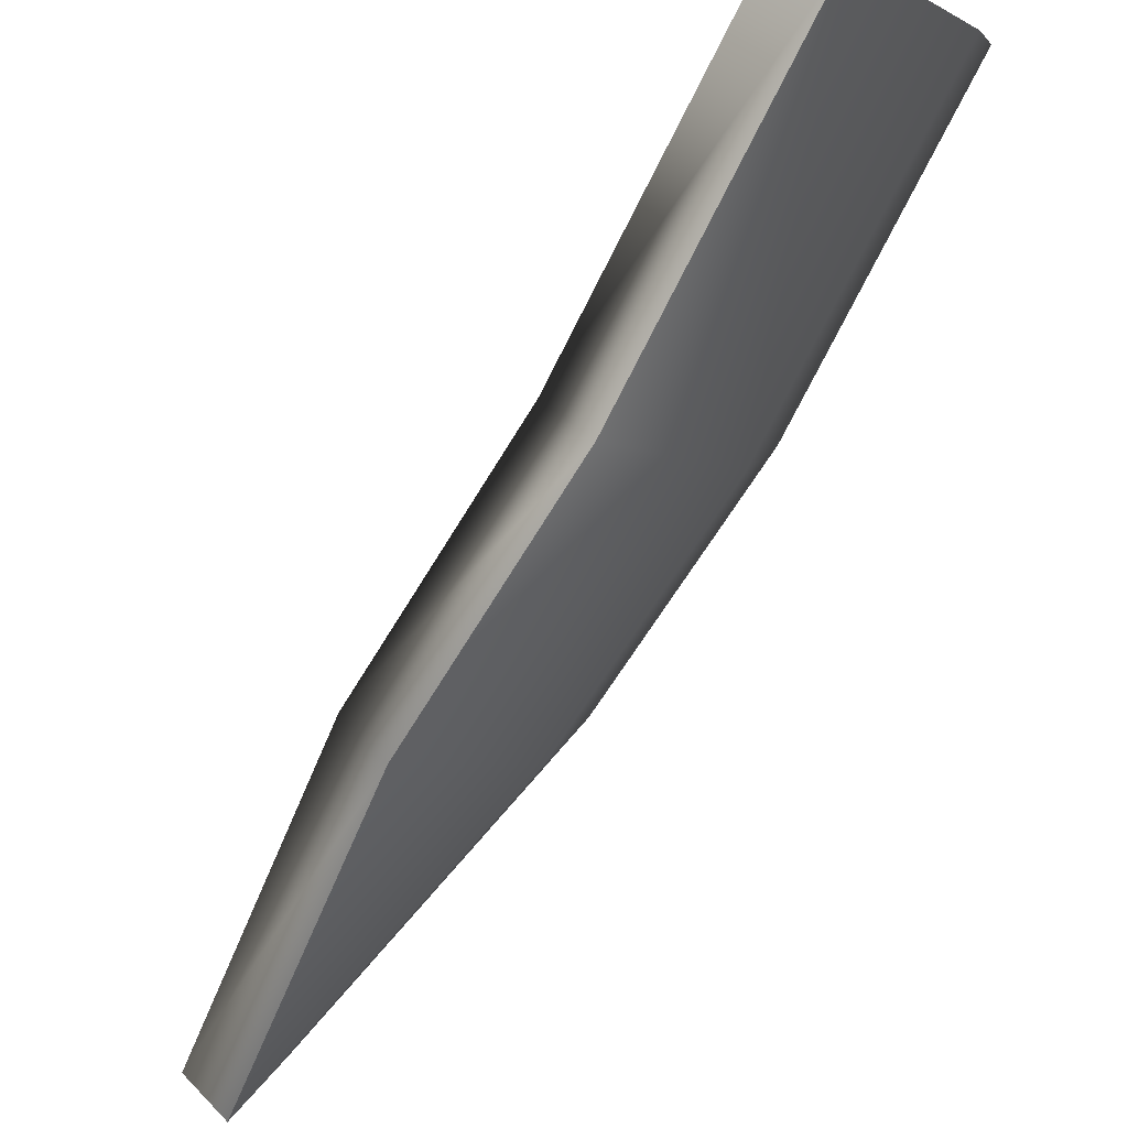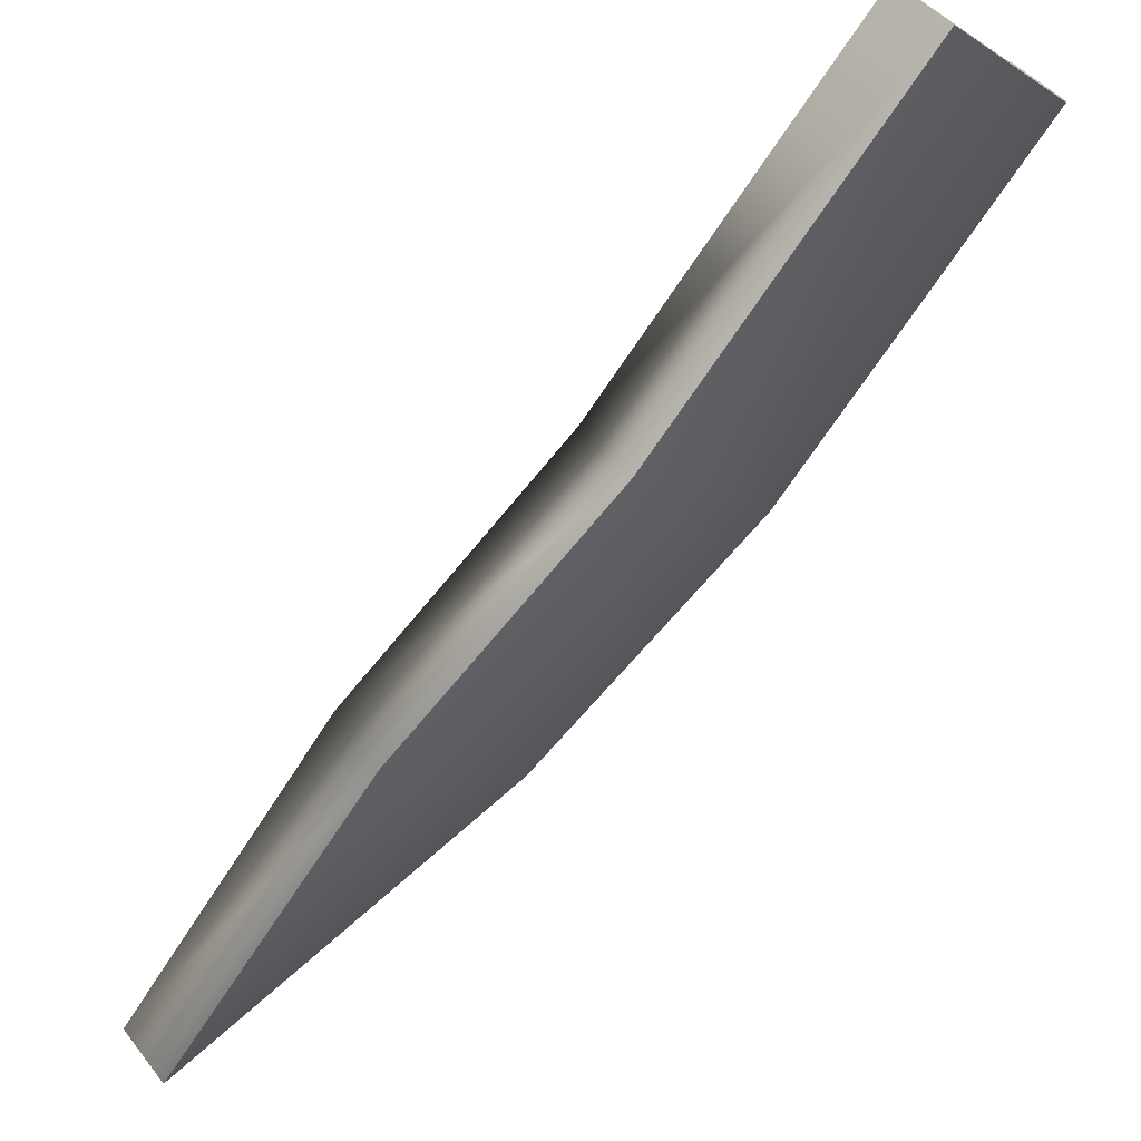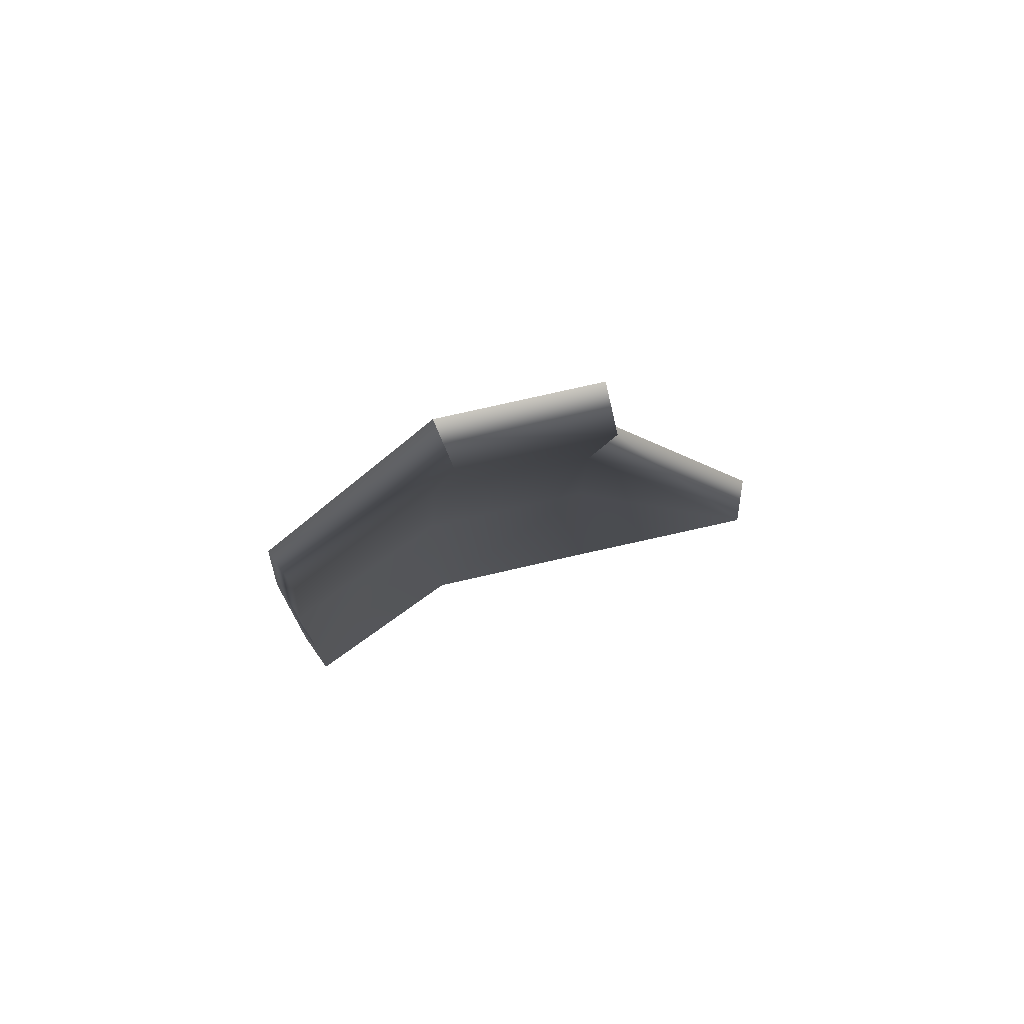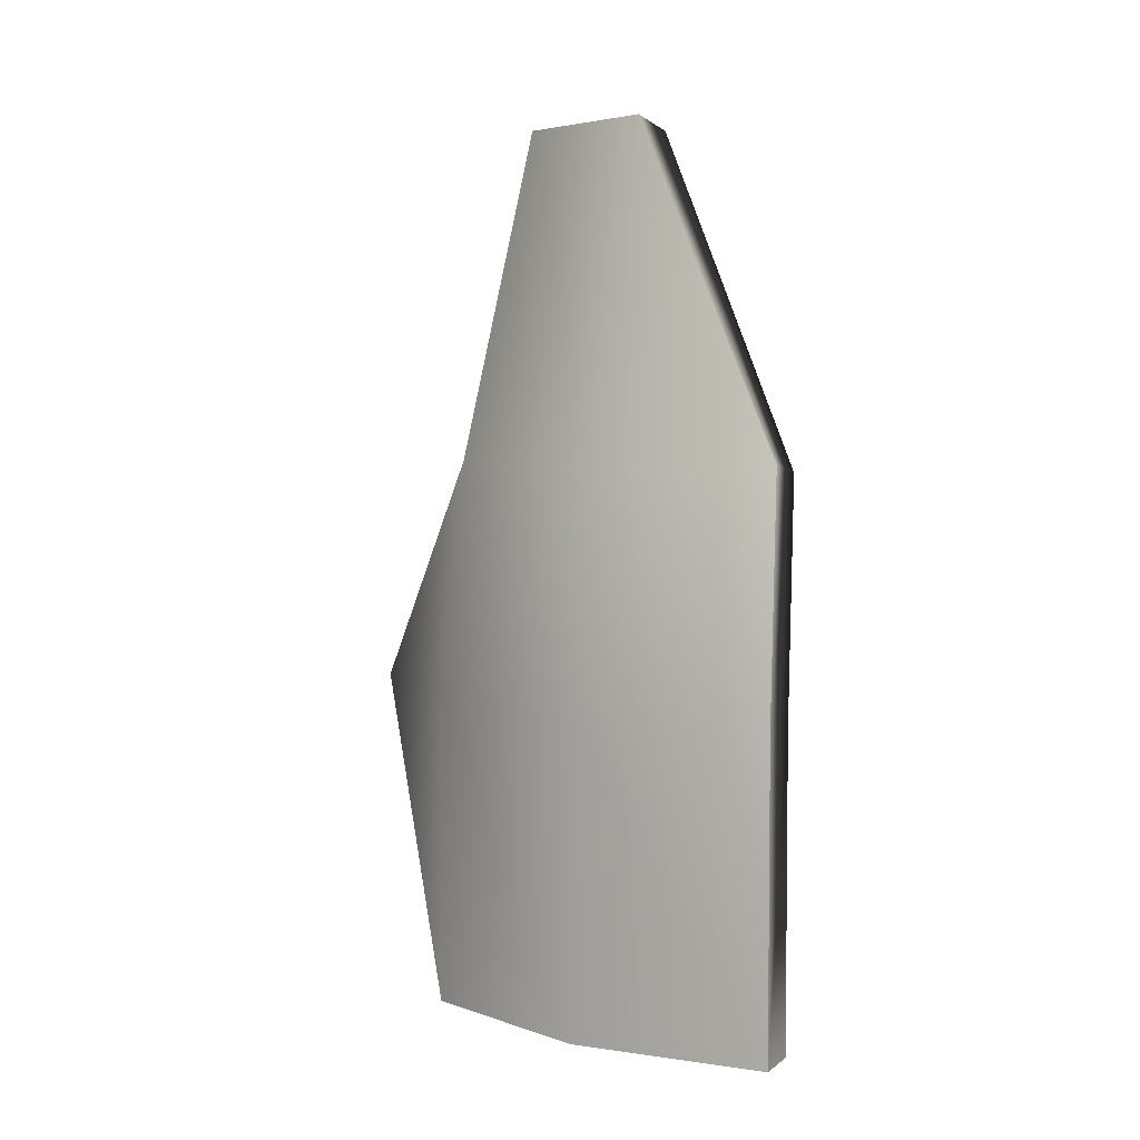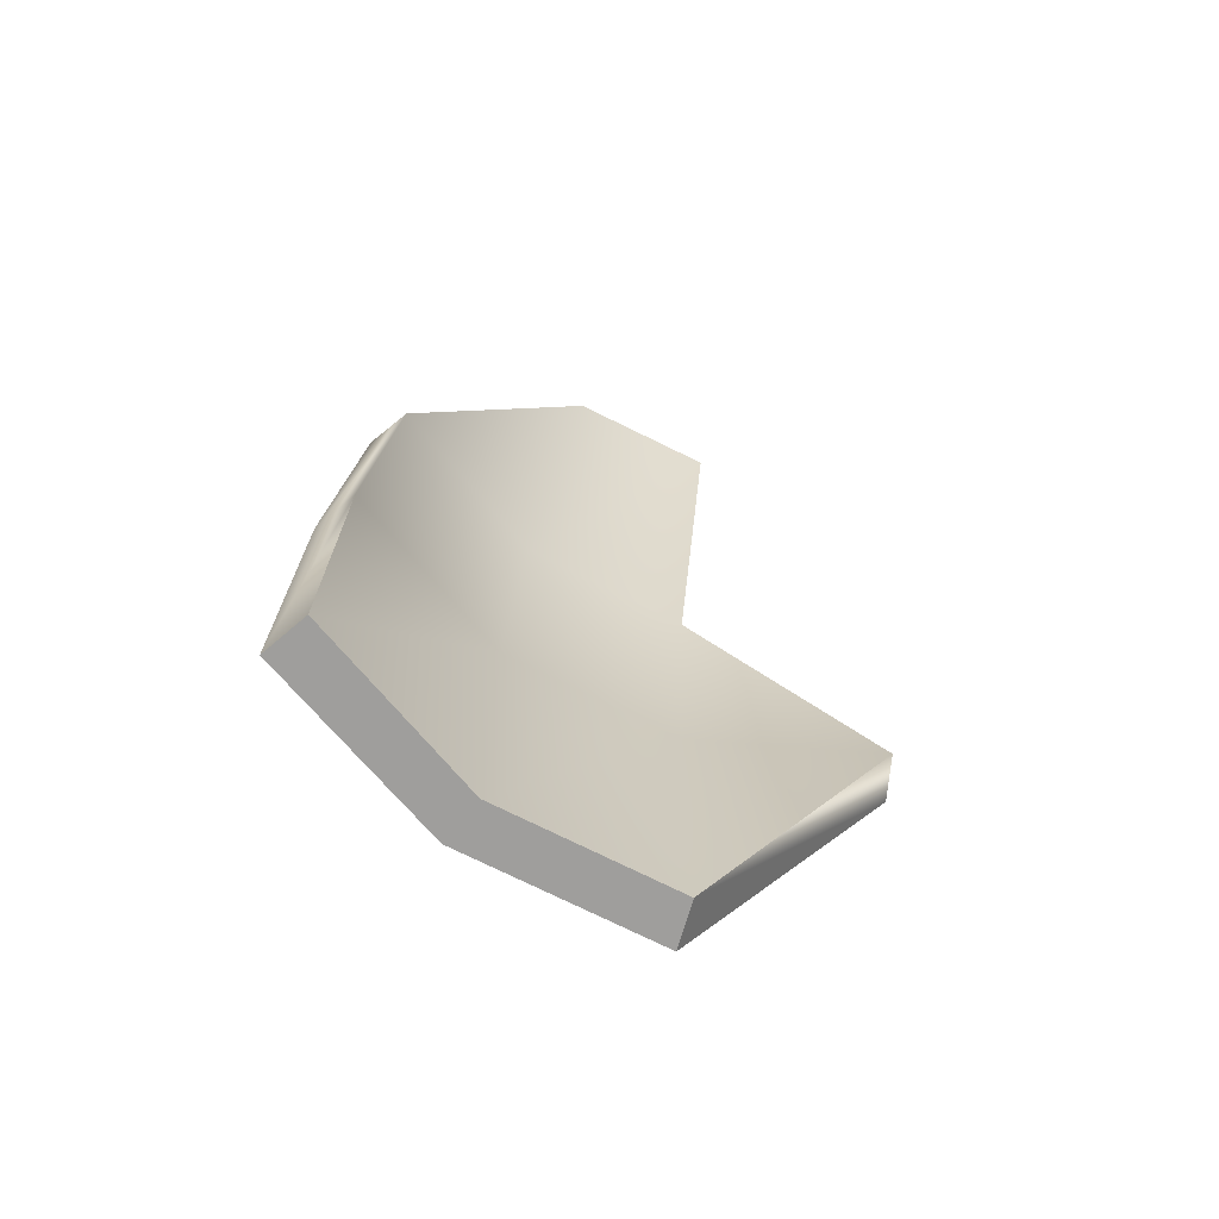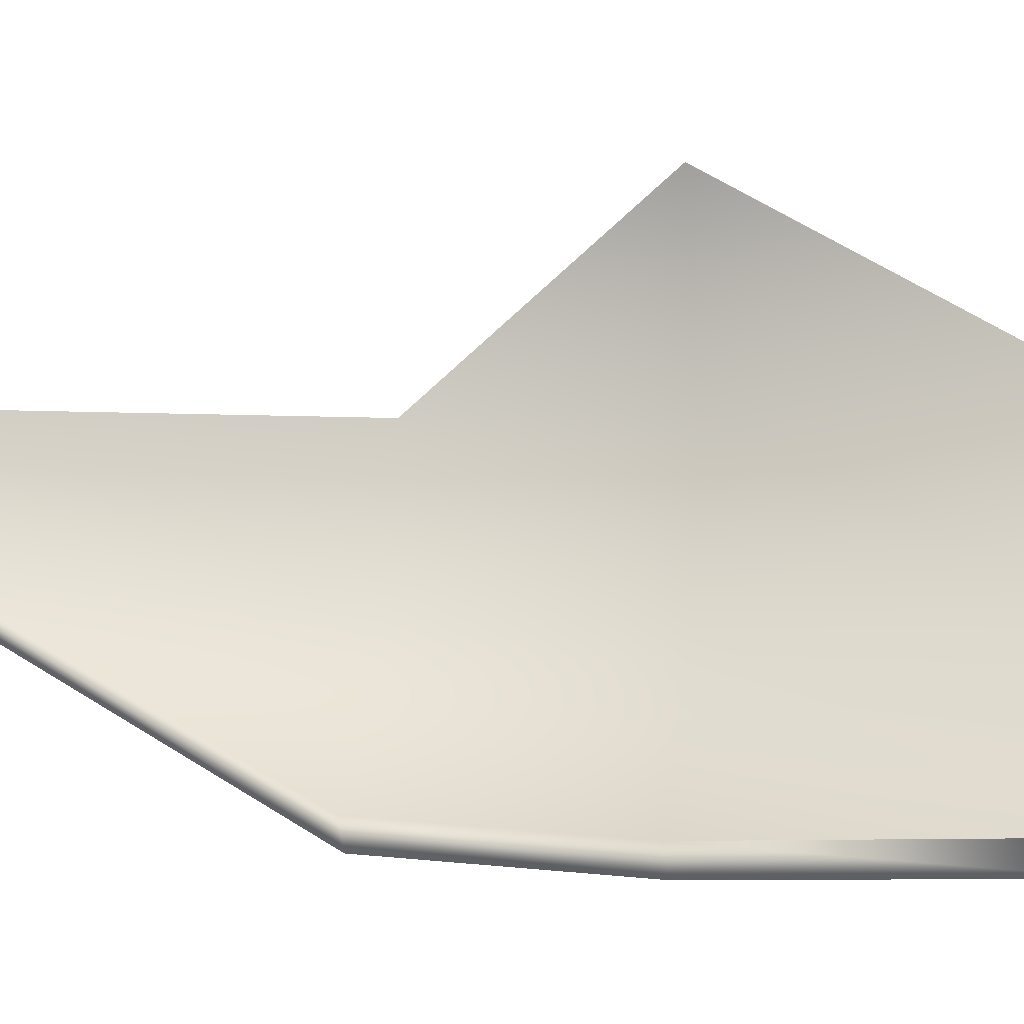
<metadata>
{"format":"obj","ext":"obj","renderer":"f3d","projection":"perspective","resolution":1024,"background":"white","views":[{"elev":-77.5,"azim":-27.0,"up":"+Z"},{"elev":-74.6,"azim":-34.4,"up":"+Z"},{"elev":74.7,"azim":-91.7,"up":"+Y"},{"elev":4.1,"azim":149.2,"up":"+Y"},{"elev":-70.9,"azim":-105.8,"up":"+Y"},{"elev":-8.4,"azim":-74.3,"up":"+Z"}]}
</metadata>
<code>
g shard_23
v 0.000288 -0.02916 -0.02066
v -0.02302 -0.02916 -0.05522
v -0.02305 -0.09786 -0.0552
v 0.0004598 -0.09786 -0.02073
v 0.008016 -0.02916 0.01819
v 0.008202 -0.09786 0.01819
v -0.0002987 -0.02916 0.05903
v 0.01239 0.02404 0.01819
v 0.01009 -0.02854 0.0611
v 0.01862 -0.02854 0.01819
v 0.004332 0.02404 -0.02234
v -0.005344 0.09786 0.01819
v -0.01206 0.09786 -0.01555
v 0.01009 -0.02854 -0.02472
v -0.01862 0.02404 -0.05669
v -0.01422 -0.02854 -0.0611
v 0.01009 -0.02854 -0.02472
v -0.01422 -0.09786 -0.0611
v -0.01422 -0.02854 -0.0611
v 0.01009 -0.09786 -0.02472
v 0.01862 -0.02854 0.01819
v 0.01862 -0.09786 0.01819
v 0.01009 -0.02854 0.0611
v 0.01239 0.02404 0.01819
v -0.0002987 -0.02916 0.05903
v 0.01009 -0.02854 0.0611
v 0.002144 0.0222 0.01817
v 0.008016 -0.02916 0.01819
v -0.005335 0.02218 -0.01833
v 0.000288 -0.02916 -0.02066
v -0.02731 0.0222 -0.05089
v -0.02302 -0.02916 -0.05522
v -0.01422 -0.02854 -0.0611
v -0.01862 0.02404 -0.05669
v -0.02143 0.09542 -0.01167
v -0.01206 0.09786 -0.01555
v -0.01549 0.09542 0.02021
v -0.01206 0.09786 -0.01555
v -0.005344 0.09786 0.01819
v -0.005344 0.09786 0.01819
v 0.01239 0.02404 0.01819
v 0.01009 -0.09786 -0.02472
v -0.02305 -0.09786 -0.0552
v -0.01422 -0.09786 -0.0611
v 0.0004598 -0.09786 -0.02073
v 0.01862 -0.09786 0.01819
v 0.008202 -0.09786 0.01819
v -0.01422 -0.09786 -0.0611
v -0.02305 -0.09786 -0.0552
v -0.02302 -0.02916 -0.05522
v -0.01422 -0.02854 -0.0611
v 0.01009 -0.02854 0.0611
v -0.0002987 -0.02916 0.05903
v 0.008202 -0.09786 0.01819
v 0.01862 -0.09786 0.01819
g shard_23_0
f 3 2 1
f 3 1 4
f 4 1 5
f 4 5 6
f 6 5 7
f 10 9 8
f 11 10 8
f 12 11 8
f 13 11 12
f 14 10 11
f 13 15 11
f 15 14 11
f 16 14 15
f 19 18 17
f 17 18 20
f 17 20 21
f 21 20 22
f 21 22 23
f 26 25 24
f 25 27 24
f 25 28 27
f 28 29 27
f 28 30 29
f 30 31 29
f 30 32 31
f 31 32 33
f 34 31 33
f 35 31 34
f 31 35 29
f 36 35 34
f 29 35 37
f 29 37 27
f 37 35 38
f 39 37 38
f 27 37 40
f 41 27 40
f 44 43 42
f 43 45 42
f 42 45 46
f 45 47 46
f 50 49 48
f 51 50 48
f 54 53 52
f 55 54 52

</code>
